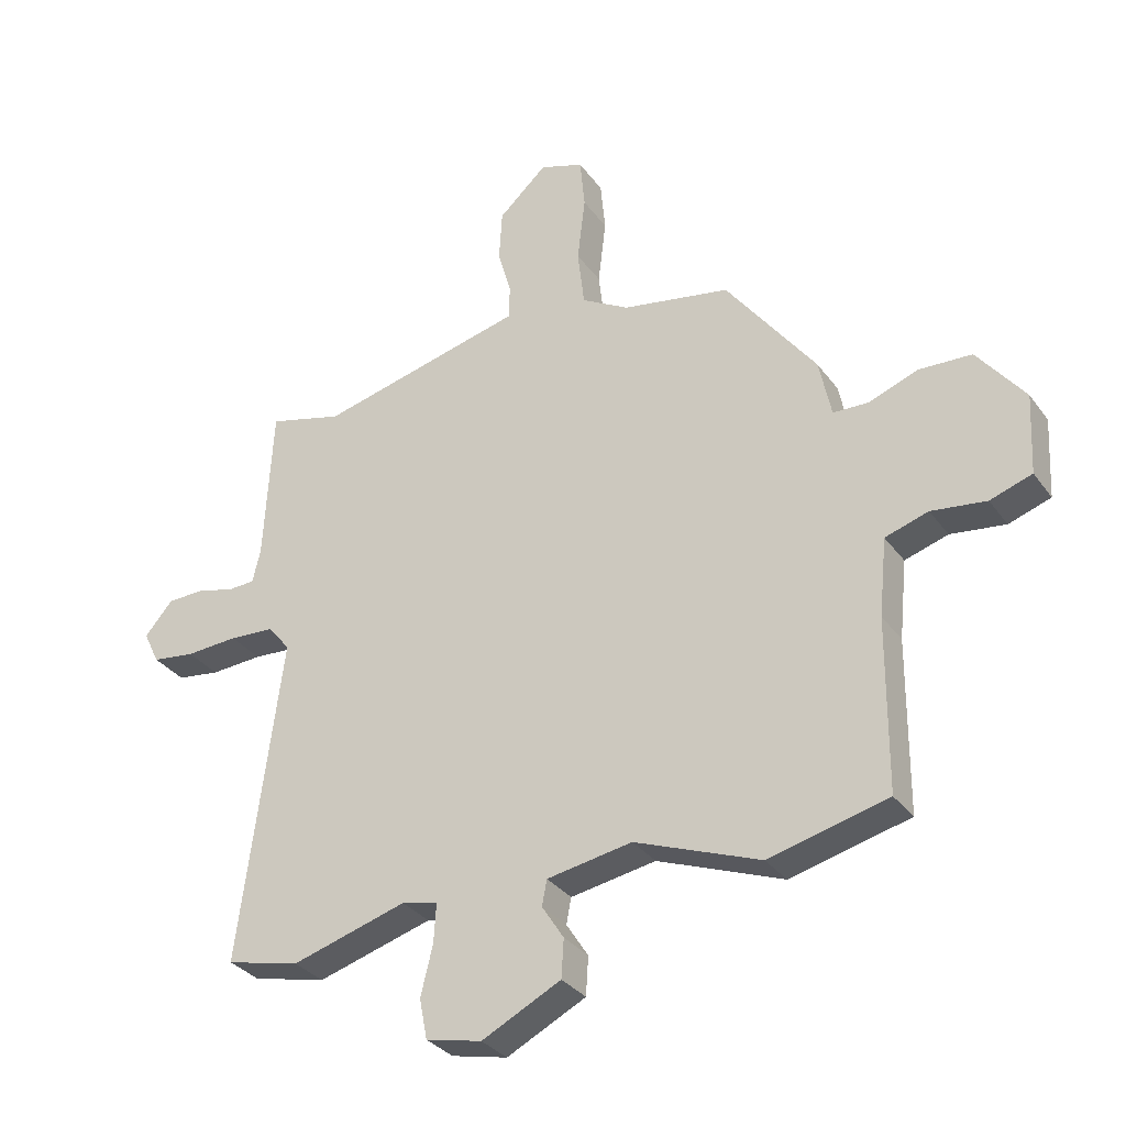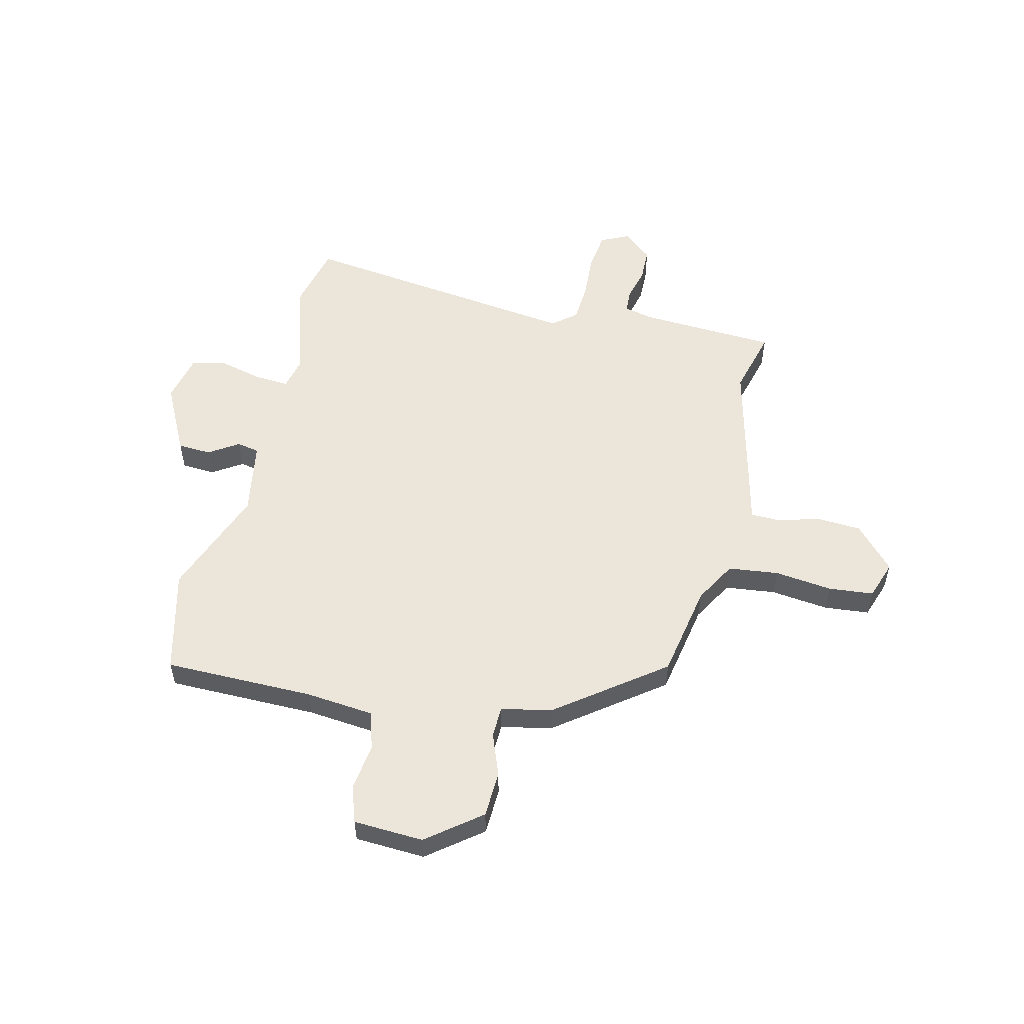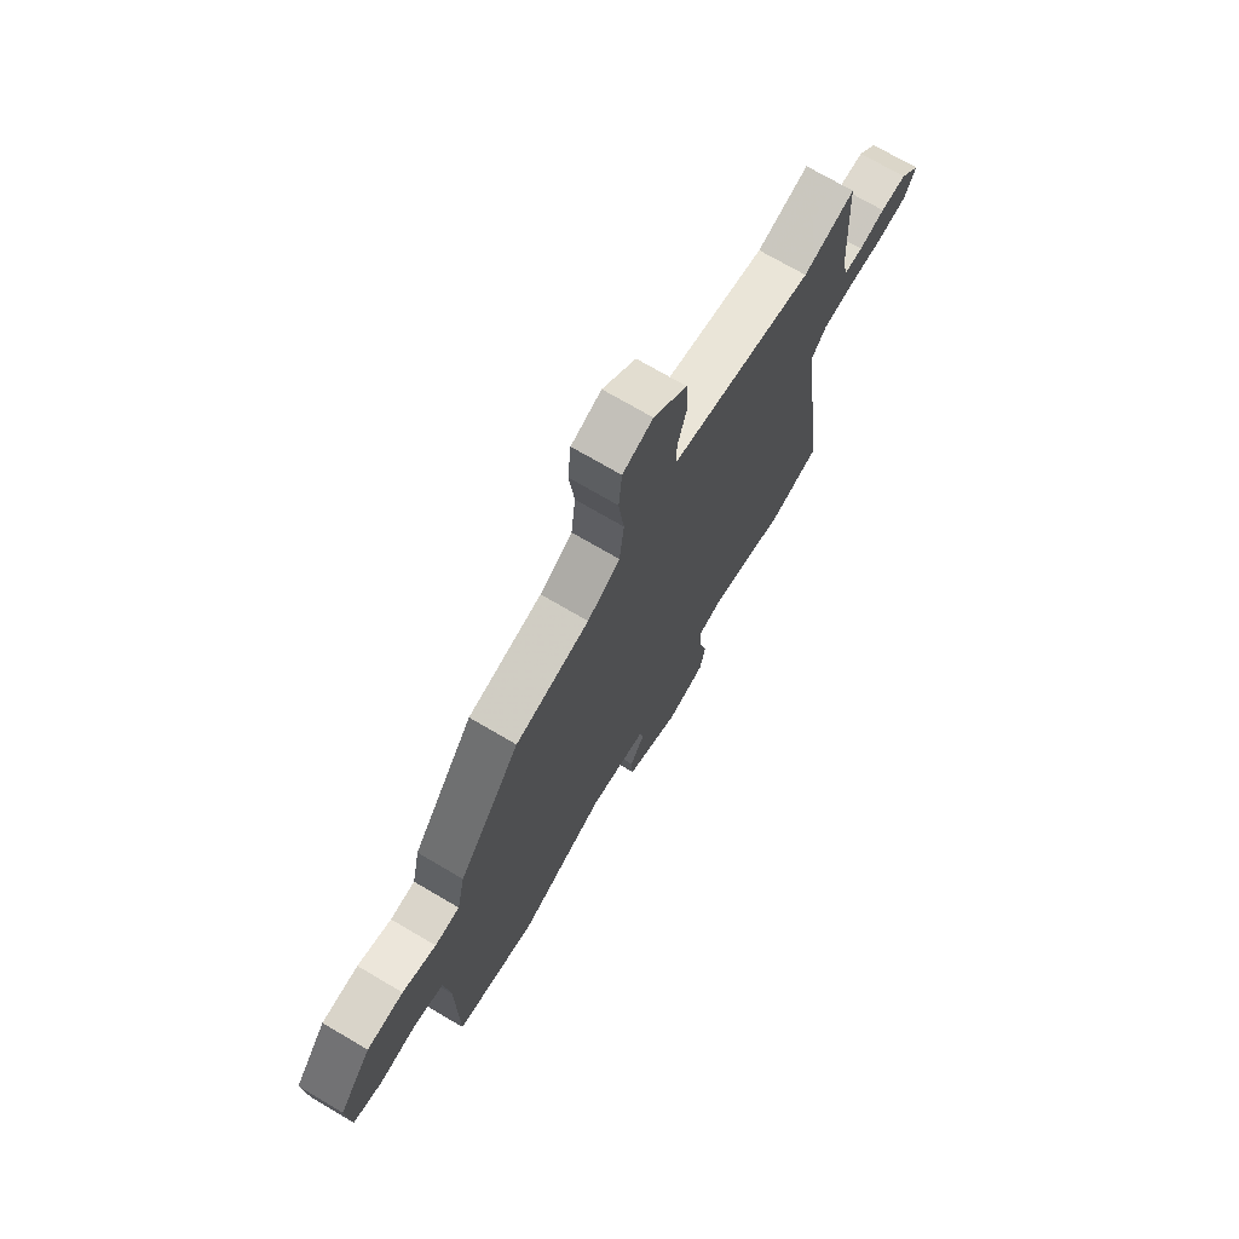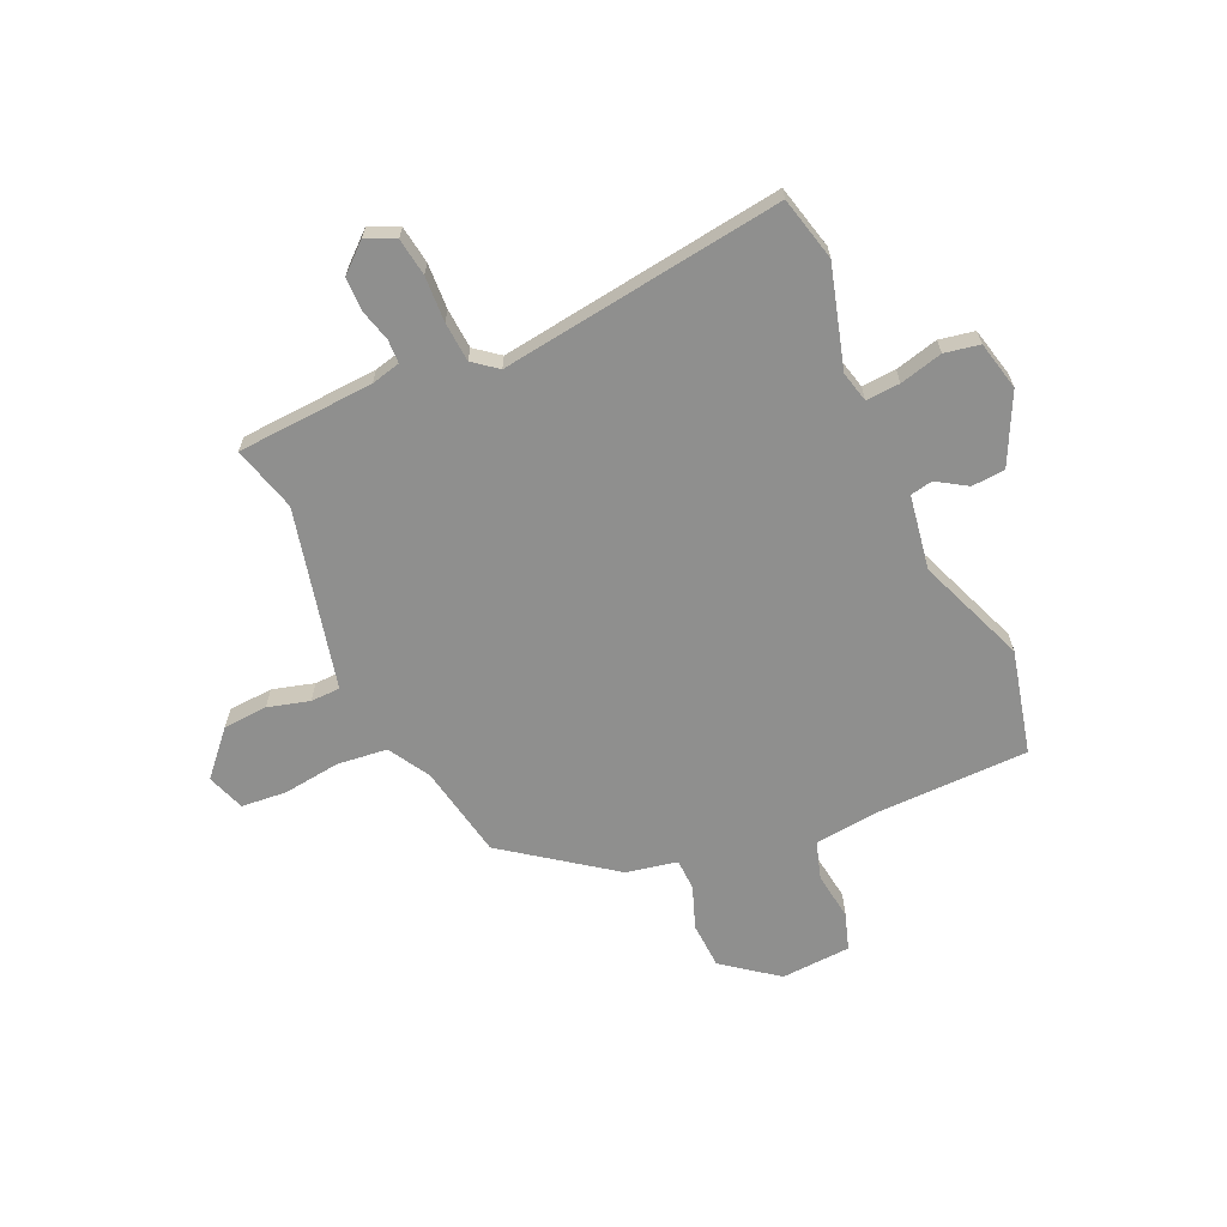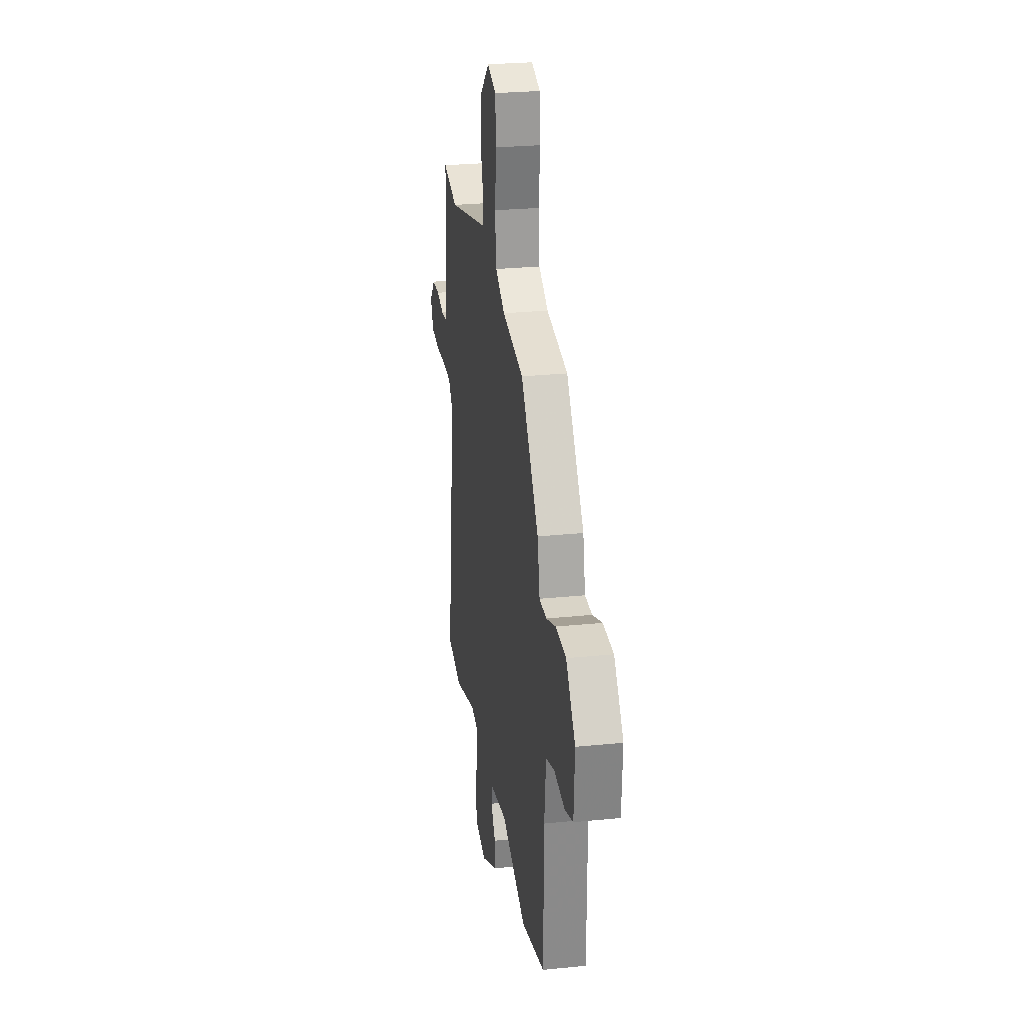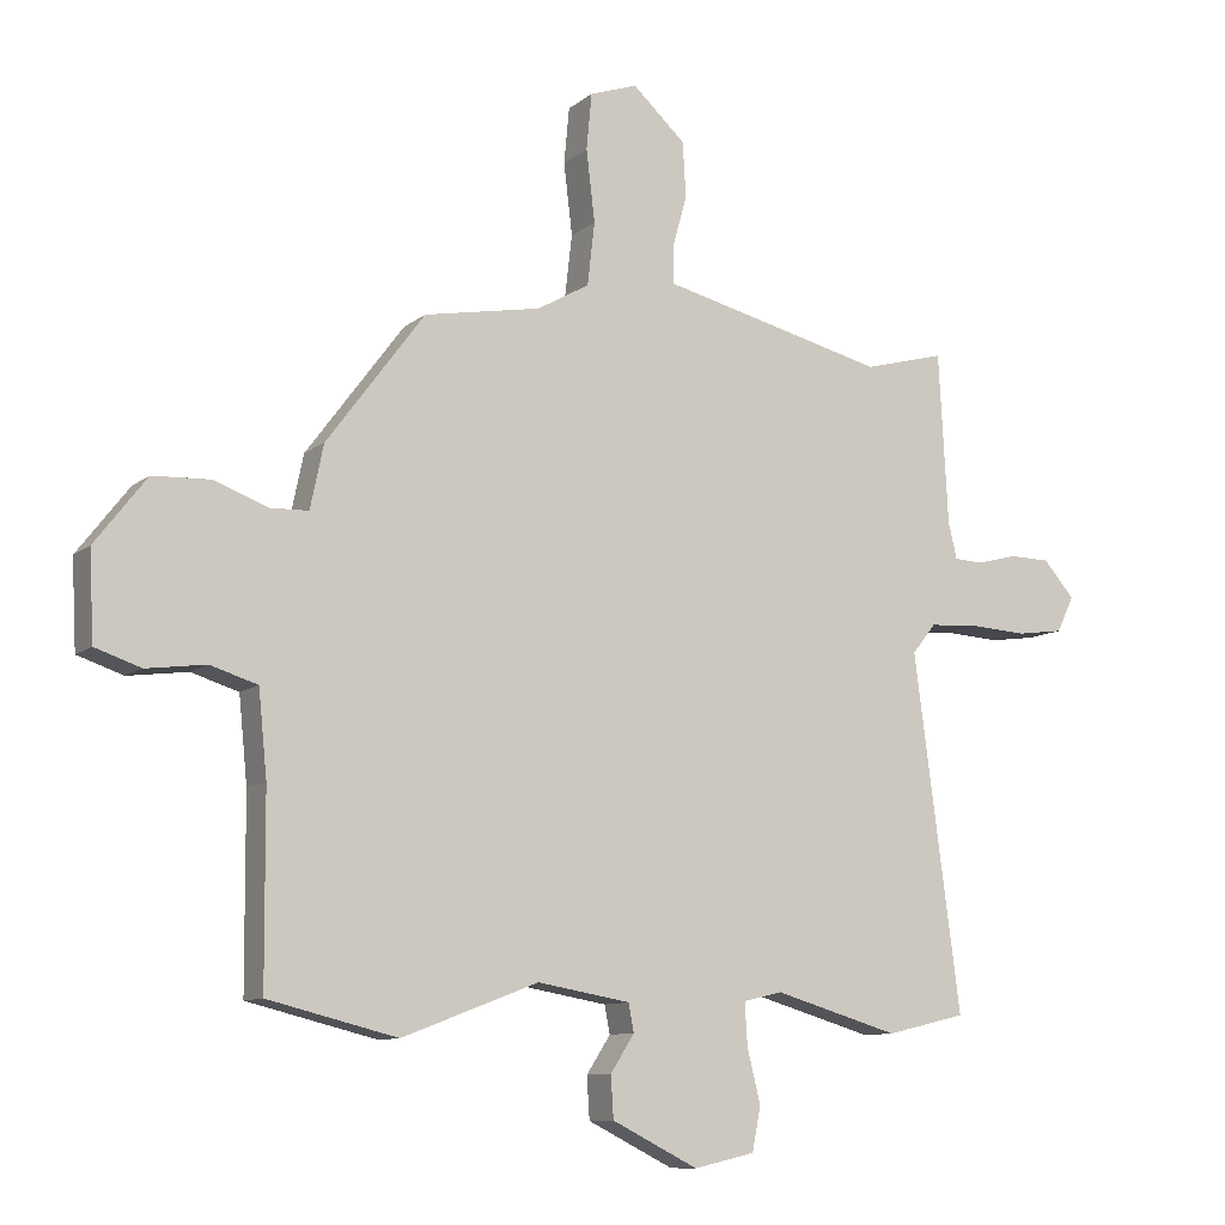
<metadata>
{"format":"obj","ext":"obj","renderer":"f3d","projection":"perspective","resolution":1024,"background":"white","views":[{"elev":-32.2,"azim":-150.0,"up":"+Z"},{"elev":54.5,"azim":-76.7,"up":"+Y"},{"elev":72.3,"azim":-59.5,"up":"+Z"},{"elev":-65.2,"azim":114.6,"up":"+Y"},{"elev":26.4,"azim":-99.1,"up":"+Z"},{"elev":-10.1,"azim":-28.5,"up":"+Z"}]}
</metadata>
<code>
v 0.551 0.07 -0.488
v 0.43 0.07 -0.517
v 0.241 0.07 -0.462
v 0.182 0.07 -0.476
v 0.186 0.07 -0.54
v 0.206 0.07 -0.621
v 0.193 0.07 -0.687
v 0.101 0.07 -0.708
v -0.029 0.07 -0.643
v -0.033 0.07 -0.58
v 0.003 0.07 -0.524
v -0.005 0.07 -0.482
v -0.145 0.07 -0.458
v -0.351 0.07 -0.537
v -0.546 0.07 -0.489
v -0.548 0.07 -0.207
v -0.561 0.07 -0.079
v -0.632 0.07 -0.057
v -0.722 0.07 -0.069
v -0.791 0.07 -0.046
v -0.798 0.07 0.086
v -0.72 0.07 0.187
v -0.633 0.07 0.191
v -0.553 0.07 0.161
v -0.494 0.07 0.163
v -0.474 0.07 0.259
v -0.326 0.07 0.458
v -0.149 0.07 0.491
v -0.071 0.07 0.536
v -0.06 0.07 0.631
v -0.073 0.07 0.739
v -0.065 0.07 0.824
v 0.007 0.07 0.849
v 0.087 0.07 0.776
v 0.092 0.07 0.692
v 0.07 0.07 0.614
v 0.071 0.07 0.558
v 0.142 0.07 0.541
v 0.411 0.07 0.476
v 0.534 0.07 0.509
v 0.548 0.07 0.251
v 0.561 0.07 0.196
v 0.605 0.07 0.194
v 0.666 0.07 0.21
v 0.728 0.07 0.209
v 0.775 0.07 0.155
v 0.749 0.07 0.101
v 0.678 0.07 0.091
v 0.592 0.07 0.096
v 0.517 0.07 0.091
v 0.481 0.07 0.046
v 0.551 0 -0.488
v 0.43 0 -0.517
v 0.241 0 -0.462
v 0.182 0 -0.476
v 0.186 0 -0.54
v 0.206 0 -0.621
v 0.193 0 -0.687
v 0.101 0 -0.708
v -0.029 0 -0.643
v -0.033 0 -0.58
v 0.003 0 -0.524
v -0.005 0 -0.482
v -0.145 0 -0.458
v -0.351 0 -0.537
v -0.546 0 -0.489
v -0.548 0 -0.207
v -0.561 0 -0.079
v -0.632 0 -0.057
v -0.722 0 -0.069
v -0.791 0 -0.046
v -0.798 0 0.086
v -0.72 0 0.187
v -0.633 0 0.191
v -0.553 0 0.161
v -0.494 0 0.163
v -0.474 0 0.259
v -0.326 0 0.458
v -0.149 0 0.491
v -0.071 0 0.536
v -0.06 0 0.631
v -0.073 0 0.739
v -0.065 0 0.824
v 0.007 0 0.849
v 0.087 0 0.776
v 0.092 0 0.692
v 0.07 0 0.614
v 0.071 0 0.558
v 0.142 0 0.541
v 0.411 0 0.476
v 0.534 0 0.509
v 0.548 0 0.251
v 0.561 0 0.196
v 0.605 0 0.194
v 0.666 0 0.21
v 0.728 0 0.209
v 0.775 0 0.155
v 0.749 0 0.101
v 0.678 0 0.091
v 0.592 0 0.096
v 0.517 0 0.091
v 0.481 0 0.046
f 47 48 49
f 46 47 49
f 45 46 49
f 44 45 49
f 43 44 49
f 42 43 49 50
f 41 42 50 51
f 39 40 41 51
f 1 2 3
f 51 1 3
f 39 51 3
f 38 39 3
f 37 38 3
f 34 35 36
f 33 34 36
f 32 33 36
f 31 32 36
f 30 31 36
f 29 30 36 37
f 25 26 27 28
f 37 3 4
f 29 37 4
f 28 29 4
f 25 28 4
f 22 23 24
f 21 22 24
f 20 21 24
f 19 20 24
f 18 19 24
f 17 18 24 25
f 13 14 15 16
f 17 25 4
f 16 17 4
f 13 16 4
f 12 13 4
f 9 10 11
f 8 9 11
f 7 8 11
f 6 7 11
f 5 6 11
f 4 5 11 12
f 100 99 98
f 100 98 97
f 100 97 96
f 100 96 95
f 100 95 94
f 101 100 94 93
f 102 101 93 92
f 102 92 91 90
f 54 53 52
f 54 52 102
f 54 102 90
f 54 90 89
f 54 89 88
f 87 86 85
f 87 85 84
f 87 84 83
f 87 83 82
f 87 82 81
f 88 87 81 80
f 79 78 77 76
f 55 54 88
f 55 88 80
f 55 80 79
f 55 79 76
f 75 74 73
f 75 73 72
f 75 72 71
f 75 71 70
f 75 70 69
f 76 75 69 68
f 67 66 65 64
f 55 76 68
f 55 68 67
f 55 67 64
f 55 64 63
f 62 61 60
f 62 60 59
f 62 59 58
f 62 58 57
f 62 57 56
f 63 62 56 55
f 1 52 53 2
f 2 53 54 3
f 3 54 55 4
f 4 55 56 5
f 5 56 57 6
f 6 57 58 7
f 7 58 59 8
f 8 59 60 9
f 9 60 61 10
f 10 61 62 11
f 11 62 63 12
f 12 63 64 13
f 13 64 65 14
f 14 65 66 15
f 15 66 67 16
f 16 67 68 17
f 17 68 69 18
f 18 69 70 19
f 19 70 71 20
f 20 71 72 21
f 21 72 73 22
f 22 73 74 23
f 23 74 75 24
f 24 75 76 25
f 25 76 77 26
f 26 77 78 27
f 27 78 79 28
f 28 79 80 29
f 29 80 81 30
f 30 81 82 31
f 31 82 83 32
f 32 83 84 33
f 33 84 85 34
f 34 85 86 35
f 35 86 87 36
f 36 87 88 37
f 37 88 89 38
f 38 89 90 39
f 39 90 91 40
f 40 91 92 41
f 41 92 93 42
f 42 93 94 43
f 43 94 95 44
f 44 95 96 45
f 45 96 97 46
f 46 97 98 47
f 47 98 99 48
f 48 99 100 49
f 49 100 101 50
f 50 101 102 51
f 51 102 52 1

</code>
